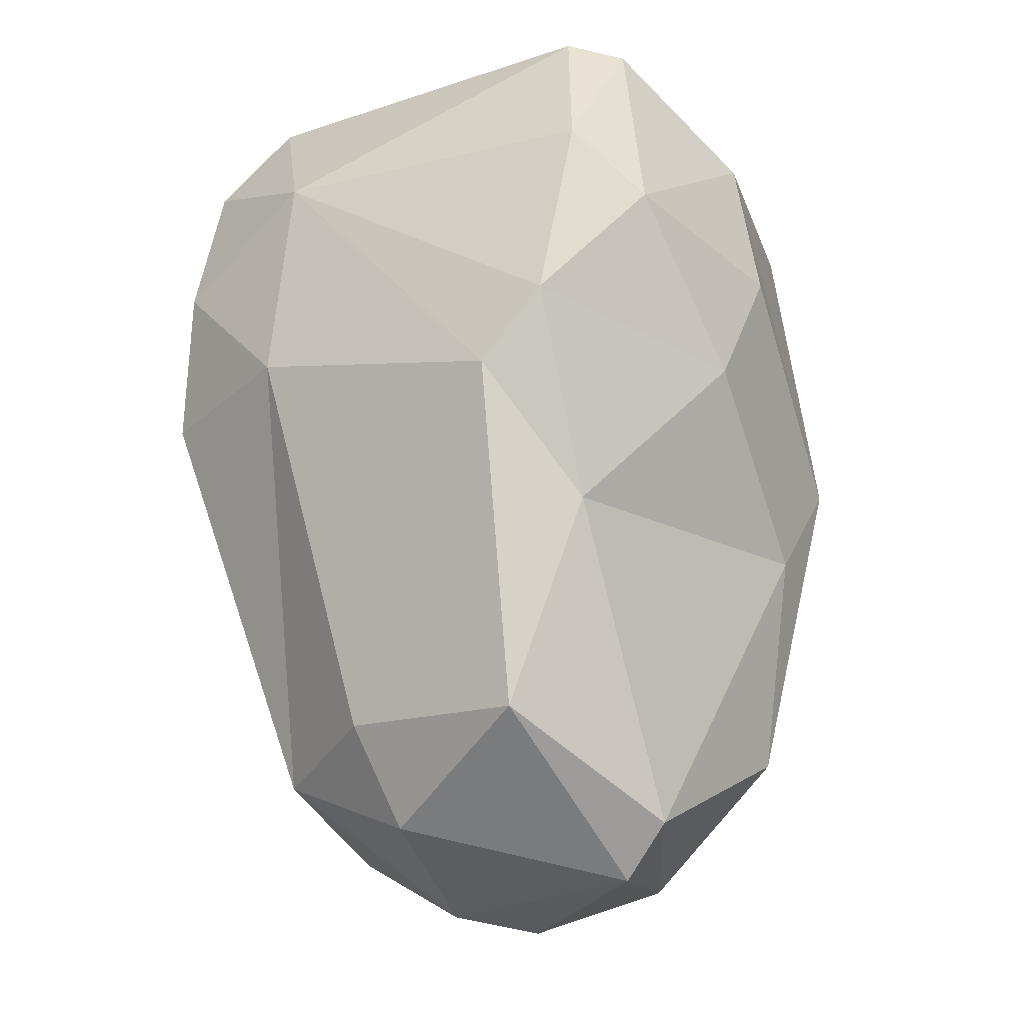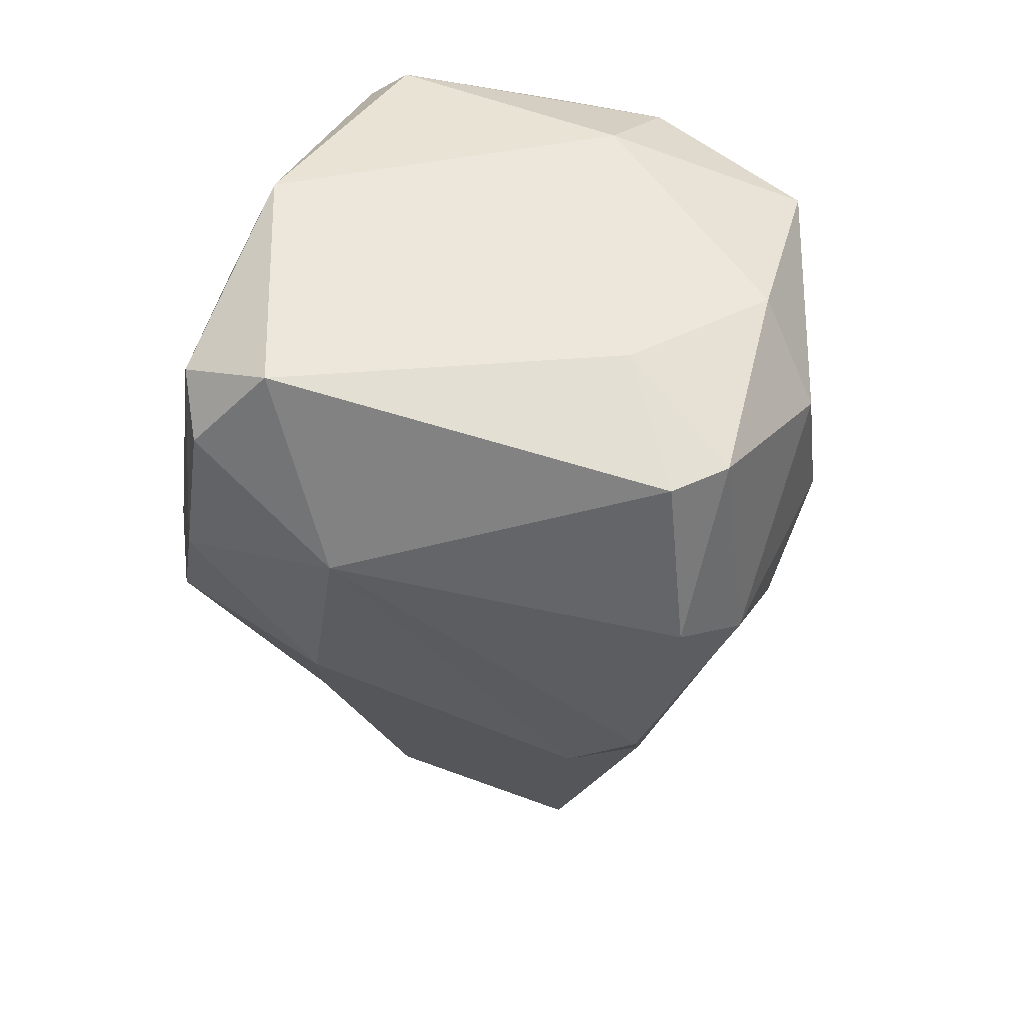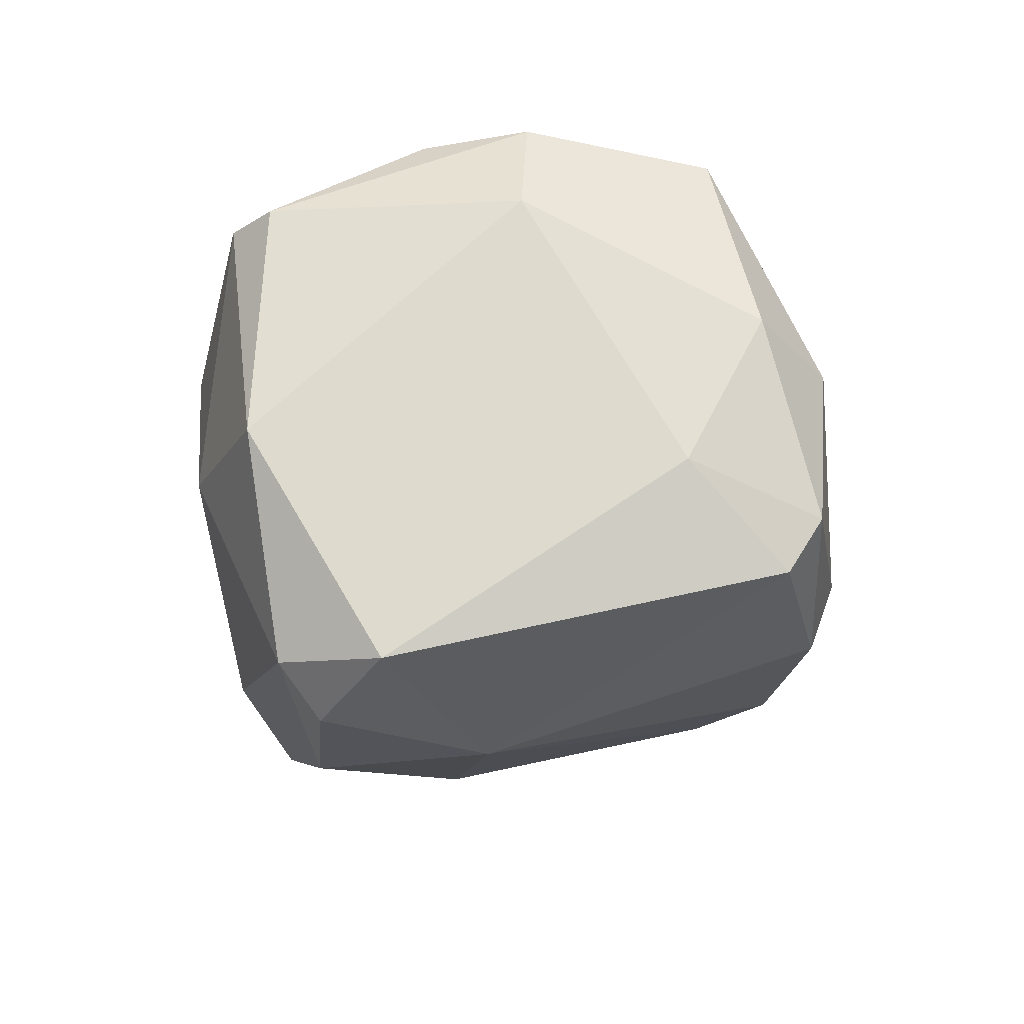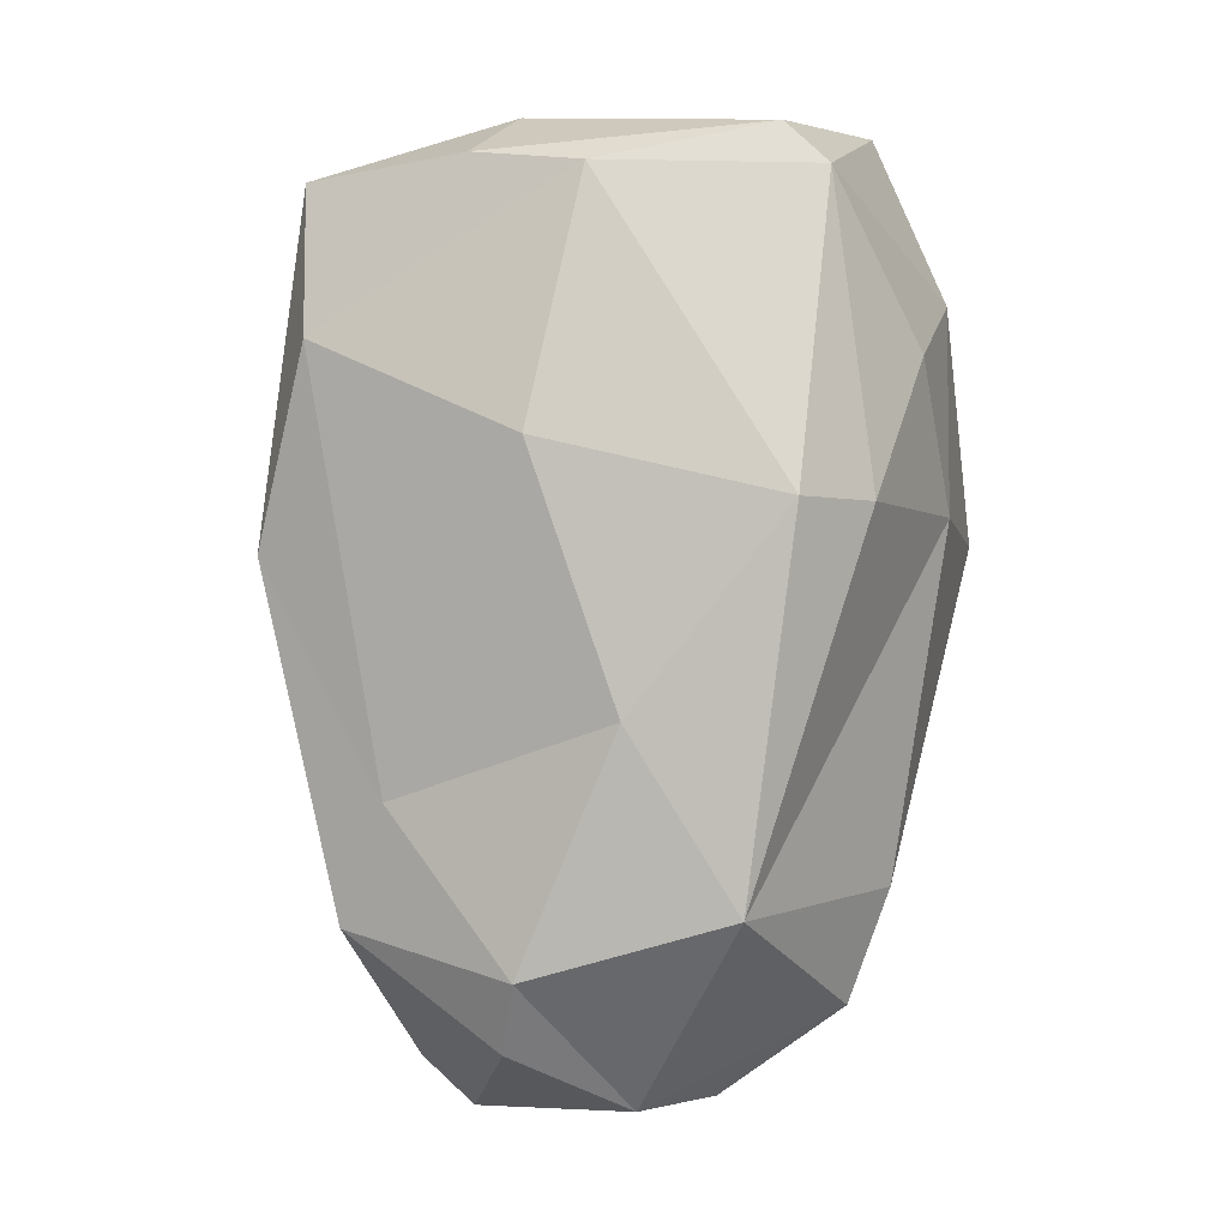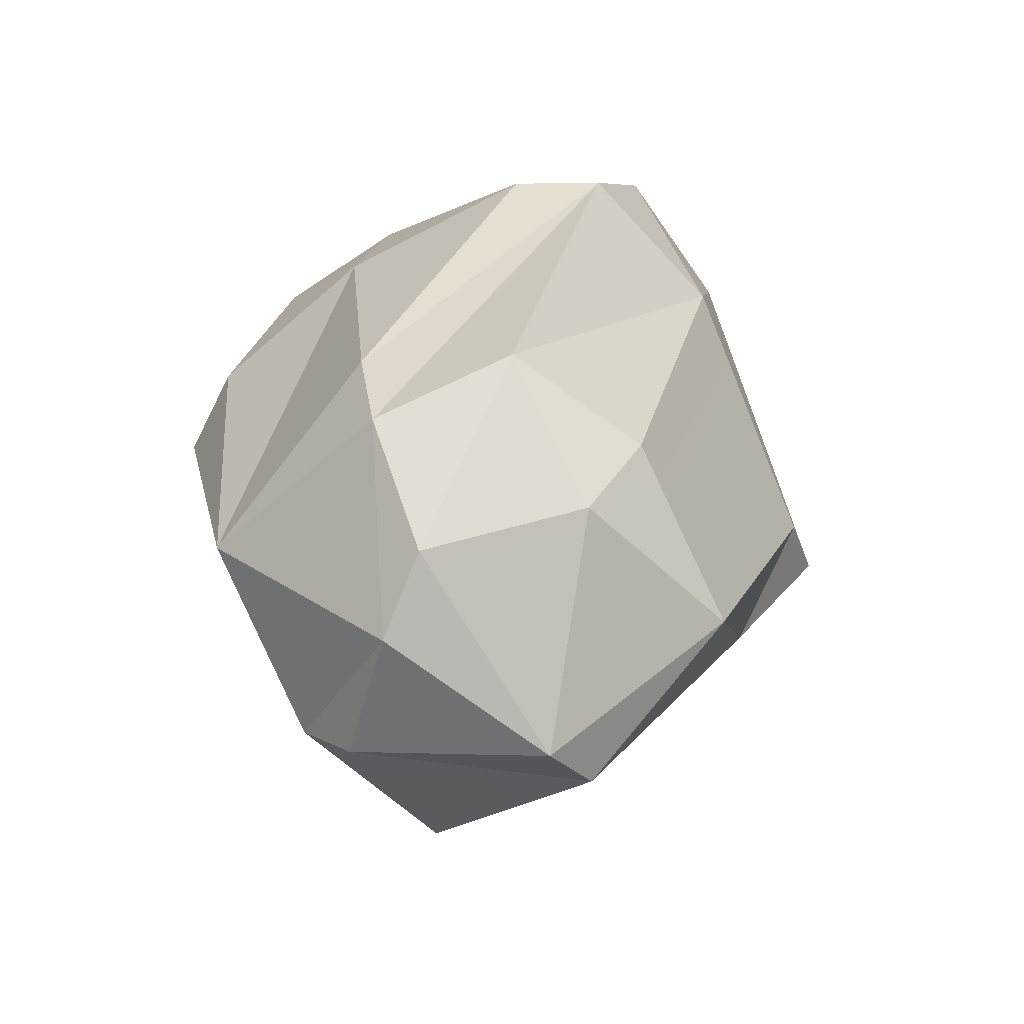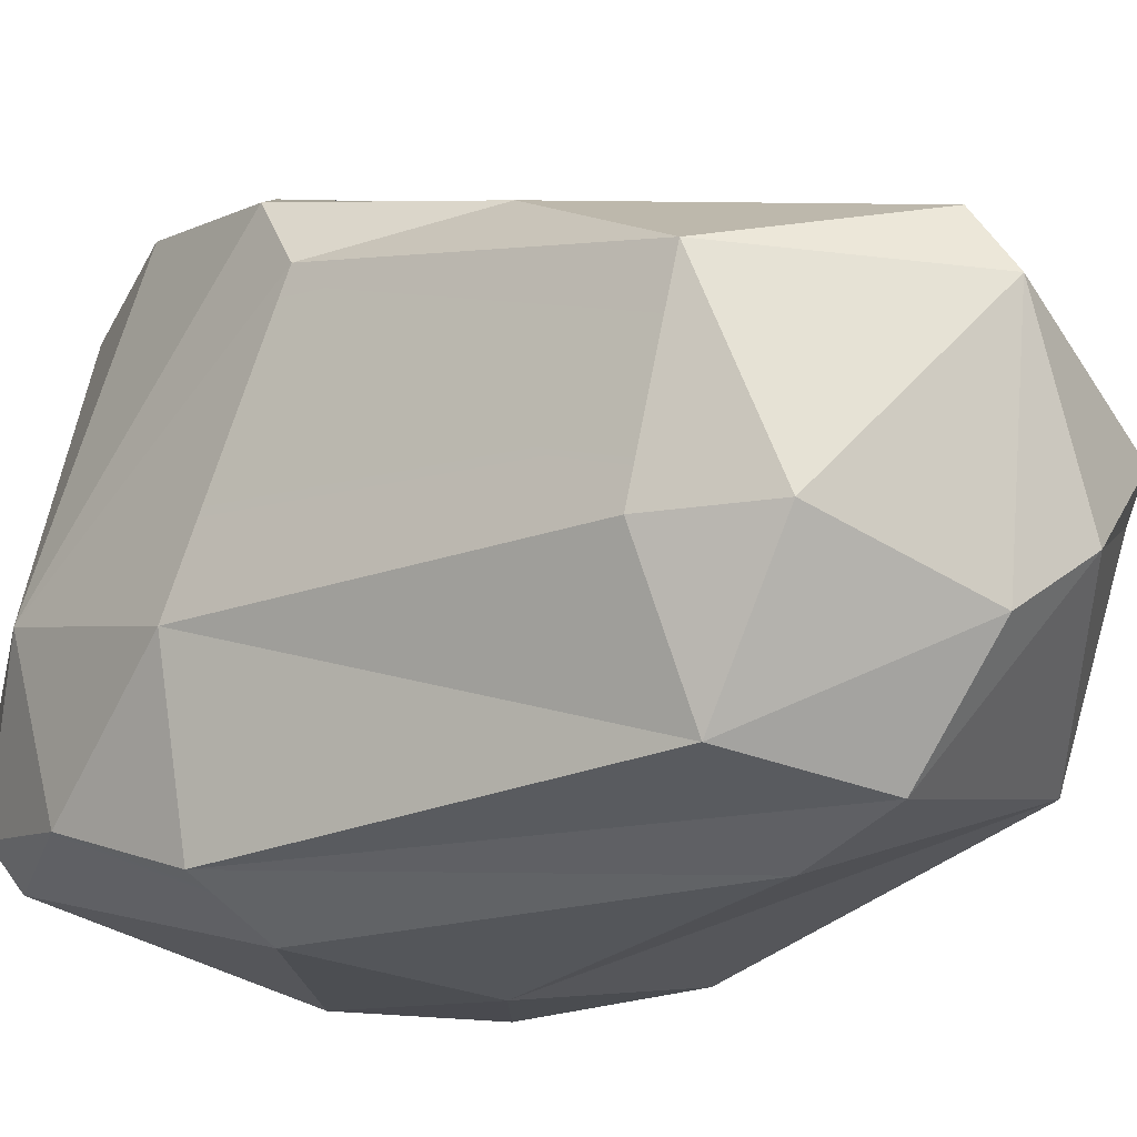
<metadata>
{"format":"obj","ext":"obj","renderer":"f3d","projection":"perspective","resolution":1024,"background":"white","views":[{"elev":-29.2,"azim":-47.5,"up":"+Y"},{"elev":55.0,"azim":-63.7,"up":"+Y"},{"elev":75.1,"azim":-92.4,"up":"+Y"},{"elev":-6.8,"azim":109.6,"up":"+Y"},{"elev":-76.0,"azim":-146.0,"up":"+Y"},{"elev":-13.4,"azim":-36.8,"up":"+Z"}]}
</metadata>
<code>
o SM_Env_Bush_03
v 17.64 -75.89 -9.8
v 34.81 -67.25 4.498
v 6.558 -76.2 20.45
v -19.78 -67.06 -7.695
v 5.098 -74.05 -18.2
v 30.6 -13.77 40.24
v -0.417 8.959 51.47
v -24.16 -21.47 38.12
v 9.368 31.31 53.51
v 5.697 56.23 51.68
v -24.52 33.02 53.92
v -21.55 69.33 47.59
v -36.95 43.07 48.1
v -53.09 48.51 -6.107
v -40.48 10.4 43.47
v -51.96 12.97 -12.05
v -42.59 -0.5971 32.1
v -48.86 62 -31.91
v -52.57 37.05 -34.09
v -30.98 -51.47 -8.185
v 46.2 -20.95 -17.43
v 44.76 9.573 -42.78
v 53.09 19.08 -5.392
v 48.24 58.88 -12.85
v 51.9 35.44 29.11
v 41.16 -31.2 20.73
v 11.17 70.6 40.34
v 33.11 70.96 2.924
v -12.63 75.41 26.69
v 16.11 34.21 -53.92
v -0.2627 12.52 -53.83
v -5.618 46.4 -52.75
v 31.41 10.43 -50.27
v -34.41 12.96 -49.59
v -40.43 67.3 -37.81
v -26.31 -55.74 23.47
v -22.13 -53.72 -32.71
v 4.821 -68.81 30.16
v 41.79 -57 0.2178
v 37.53 -48.34 -32.4
v 35.78 -49.18 29.83
v 43.31 5.458 40.38
v 41.37 61.82 34.29
v -30.12 70.33 41.69
v -42.14 76.2 -21.4
v 49.52 61.36 4.63
v 35.12 65.8 -38.2
v -47.29 13 -41.11
v 0.375 -42.9 -44.14
v -4.641 73.89 -41.44
v 34.29 59 -45.05
v 1.446 -60.53 -37.5
f 1 2 3
f 4 5 3
f 5 1 3
f 6 7 8
f 9 10 11
f 11 10 12
f 7 9 11
f 13 14 15
f 14 16 17
f 15 14 17
f 14 18 19
f 14 19 16
f 16 20 17
f 21 22 23
f 22 24 23
f 23 24 25
f 21 23 26
f 27 28 29
f 30 31 32
f 30 33 31
f 32 31 34
f 35 32 34
f 3 36 4
f 36 20 4
f 36 17 20
f 4 20 37
f 5 4 37
f 36 3 38
f 38 3 2
f 8 38 6
f 17 8 15
f 8 7 15
f 15 11 13
f 15 7 11
f 13 11 12
f 2 1 39
f 39 1 40
f 26 39 21
f 6 41 42
f 6 42 7
f 41 26 42
f 42 26 25
f 26 23 25
f 7 42 9
f 42 25 43
f 9 42 10
f 10 42 43
f 13 44 14
f 44 29 45
f 14 44 45
f 14 45 18
f 29 12 27
f 12 10 27
f 27 10 43
f 27 43 28
f 46 25 24
f 46 24 47
f 28 46 47
f 16 19 48
f 18 35 19
f 19 35 34
f 19 34 48
f 34 49 48
f 34 31 49
f 16 37 20
f 16 48 37
f 35 50 32
f 35 45 50
f 45 28 50
f 45 29 28
f 50 28 47
f 32 50 51
f 51 50 47
f 32 51 30
f 30 51 33
f 51 22 33
f 51 24 22
f 40 22 21
f 33 22 40
f 33 40 31
f 37 52 5
f 52 49 40
f 49 31 40
f 5 52 1
f 1 52 40
f 8 17 36
f 38 8 36
f 2 39 41
f 38 2 41
f 26 41 39
f 6 38 41
f 29 44 12
f 13 12 44
f 25 46 43
f 28 43 46
f 18 45 35
f 24 51 47
f 37 48 52
f 49 52 48
f 21 39 40

</code>
